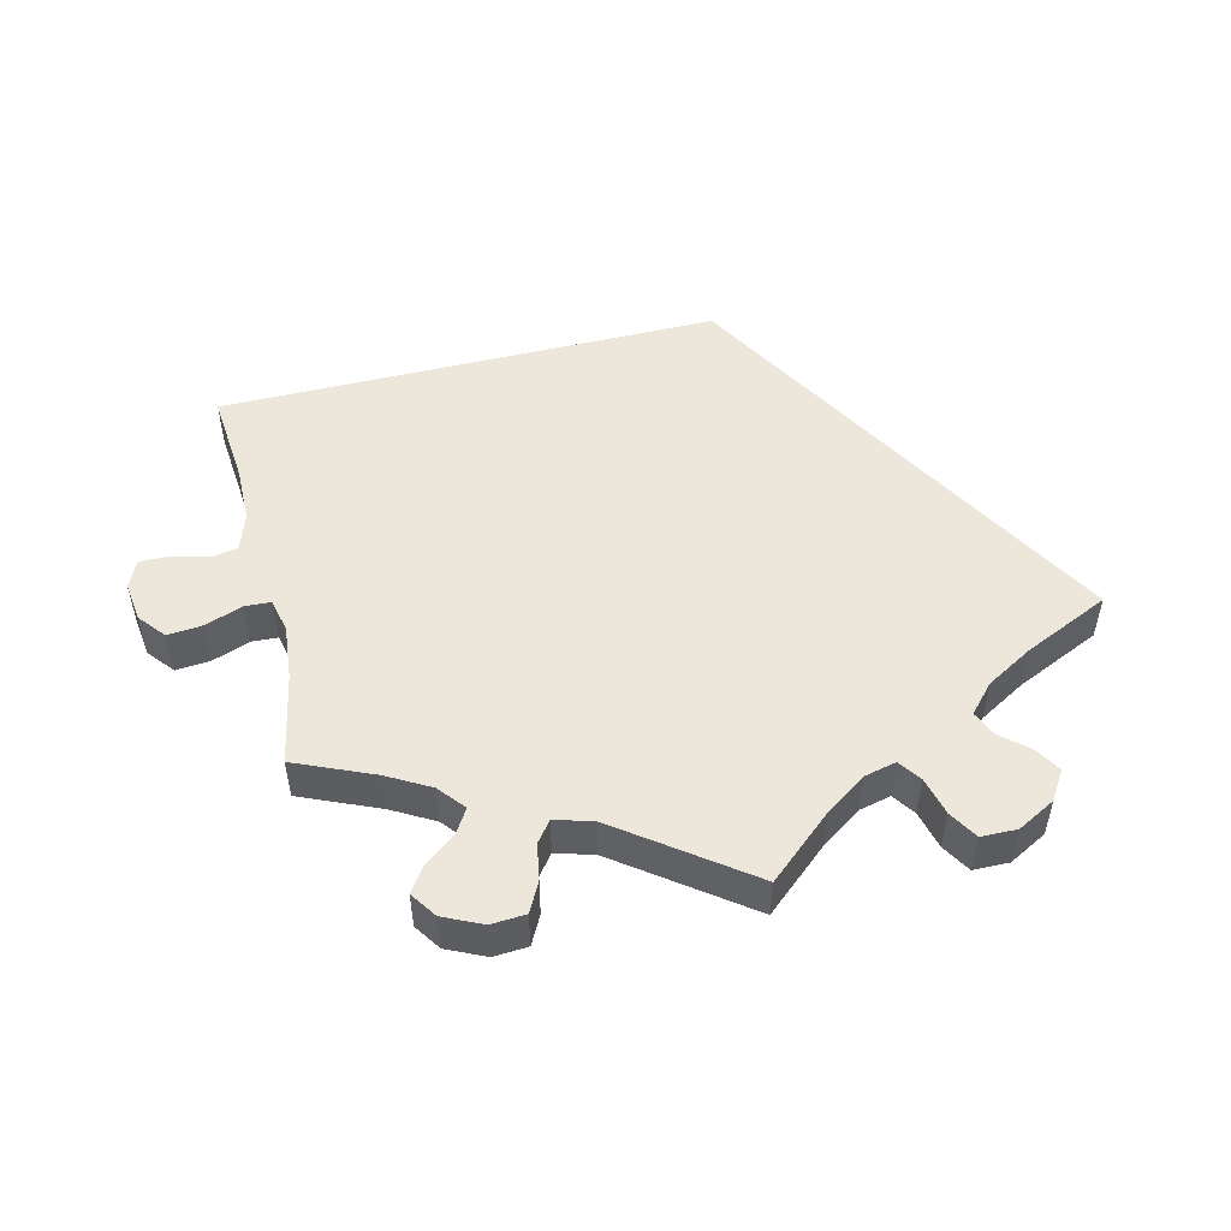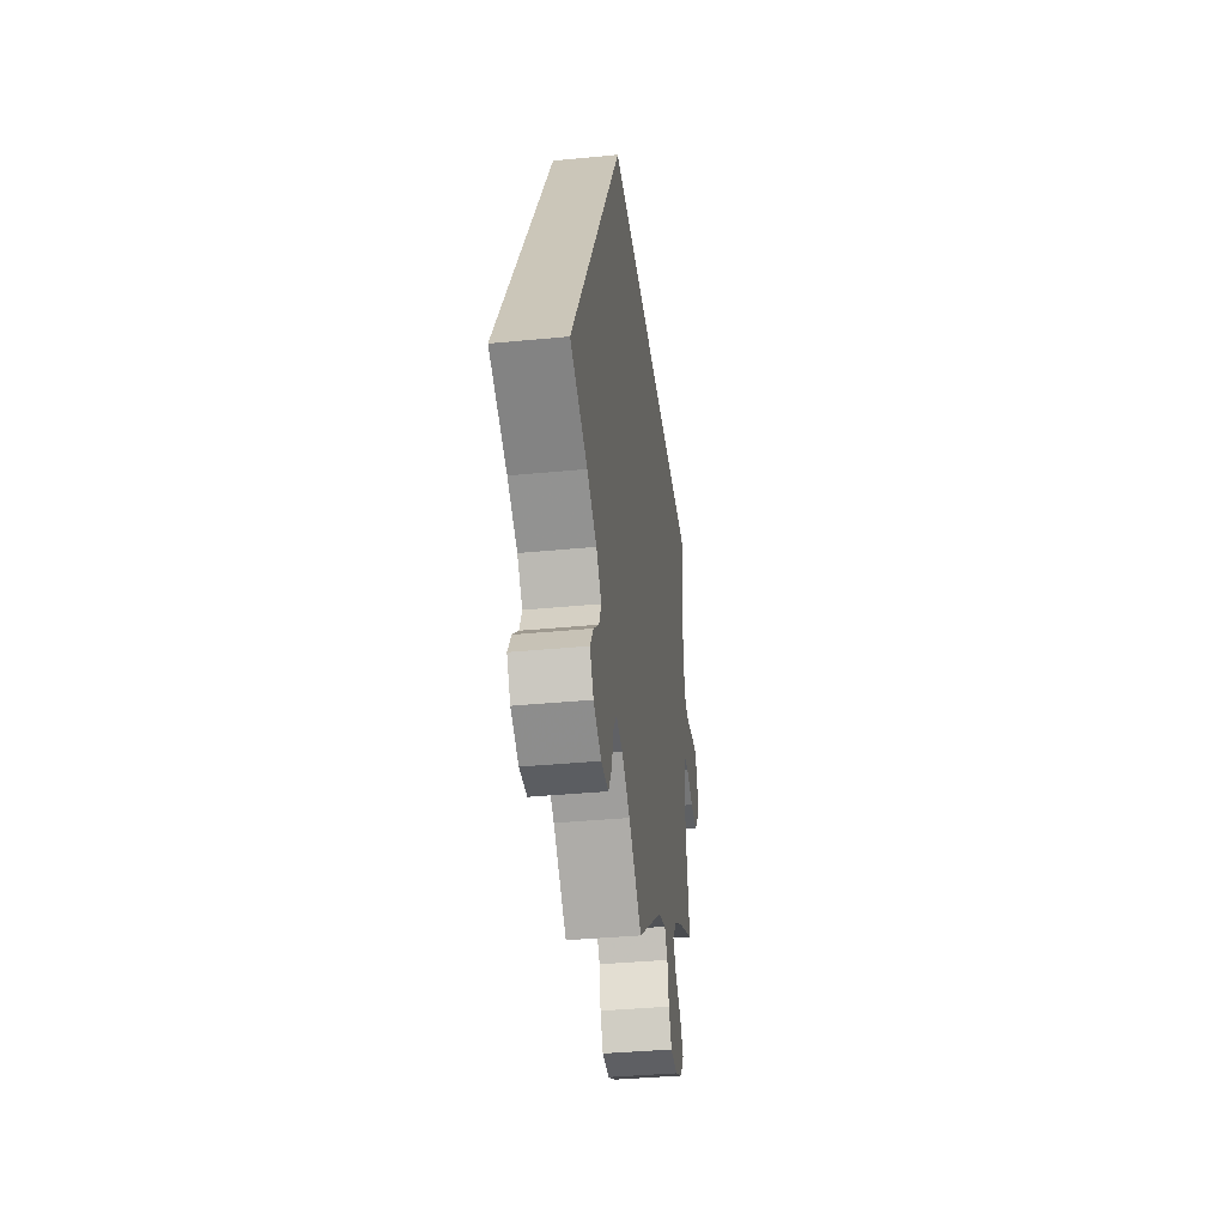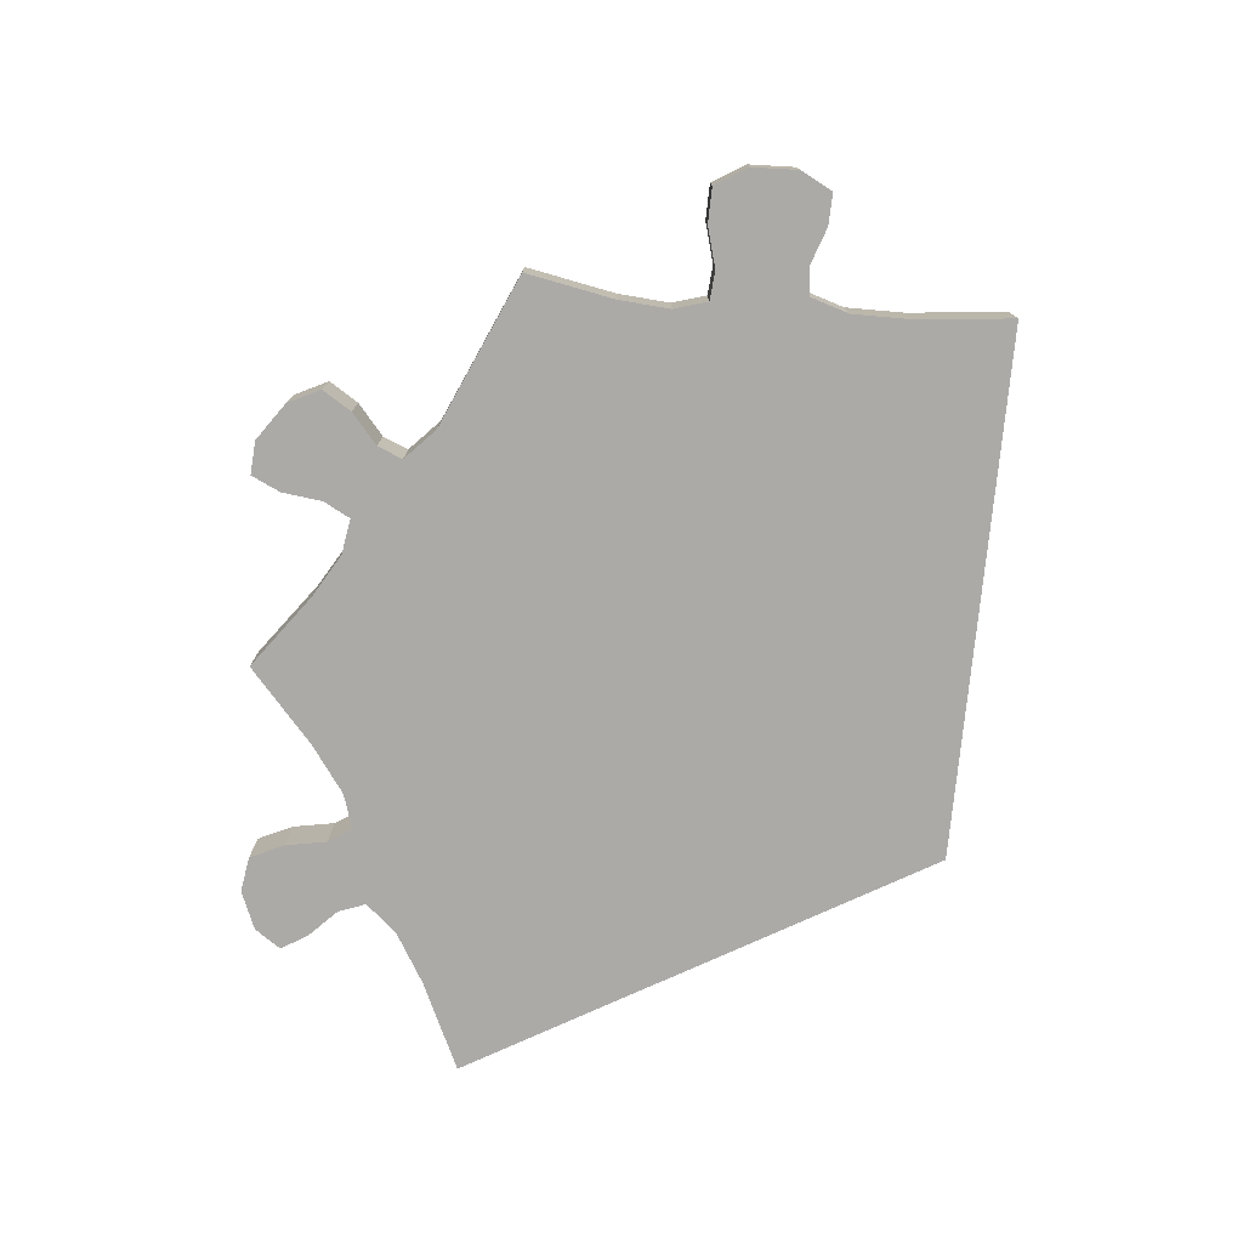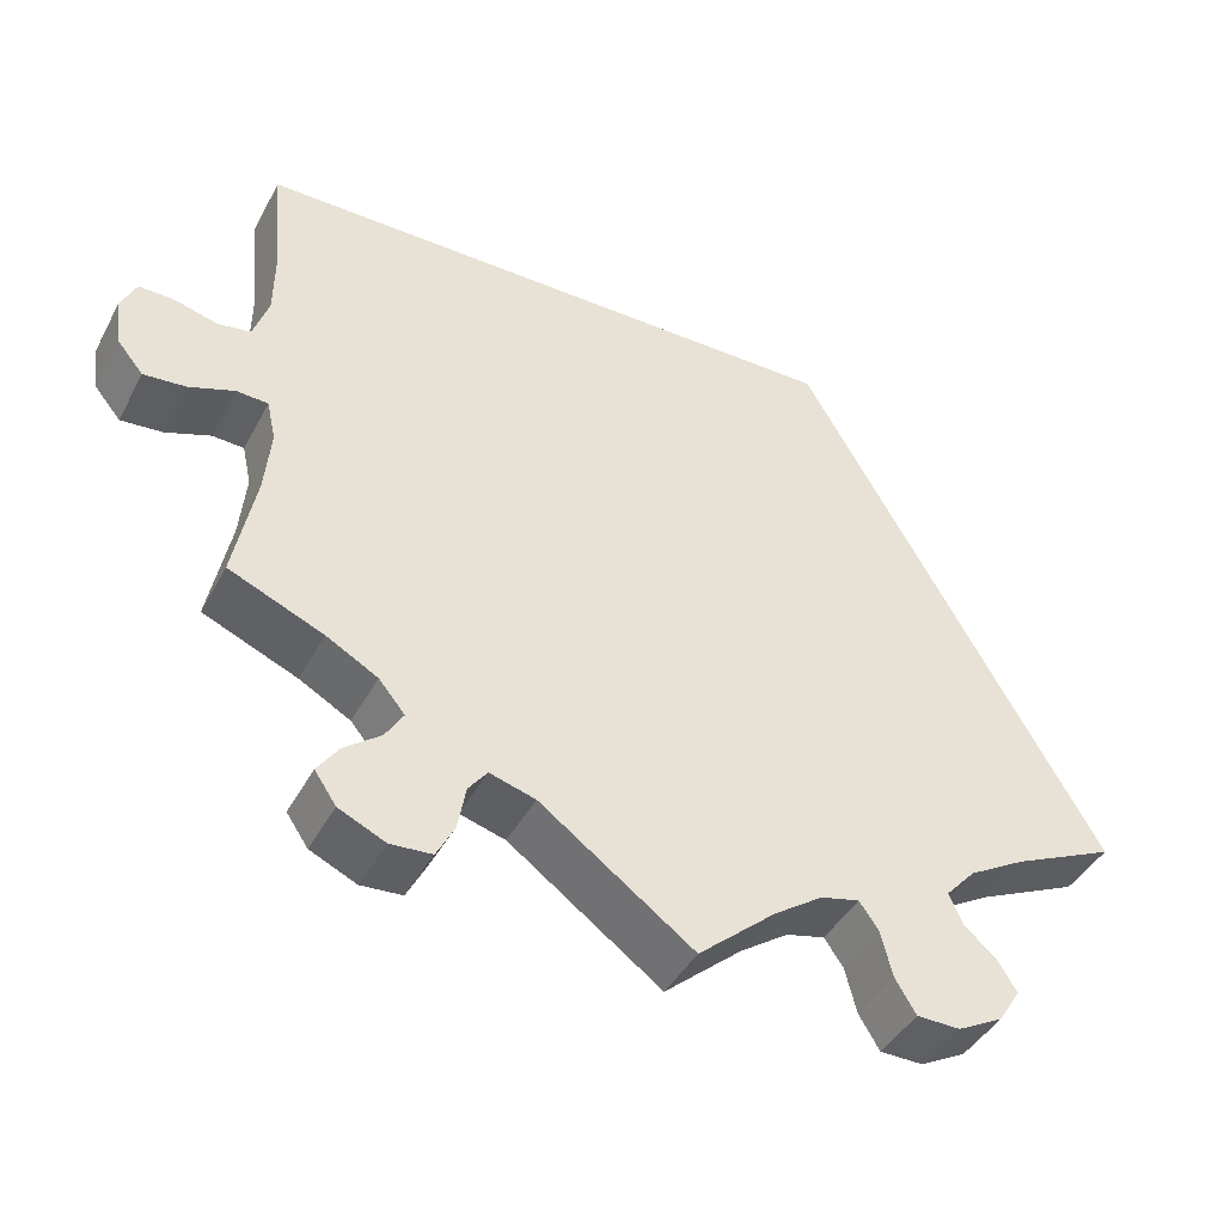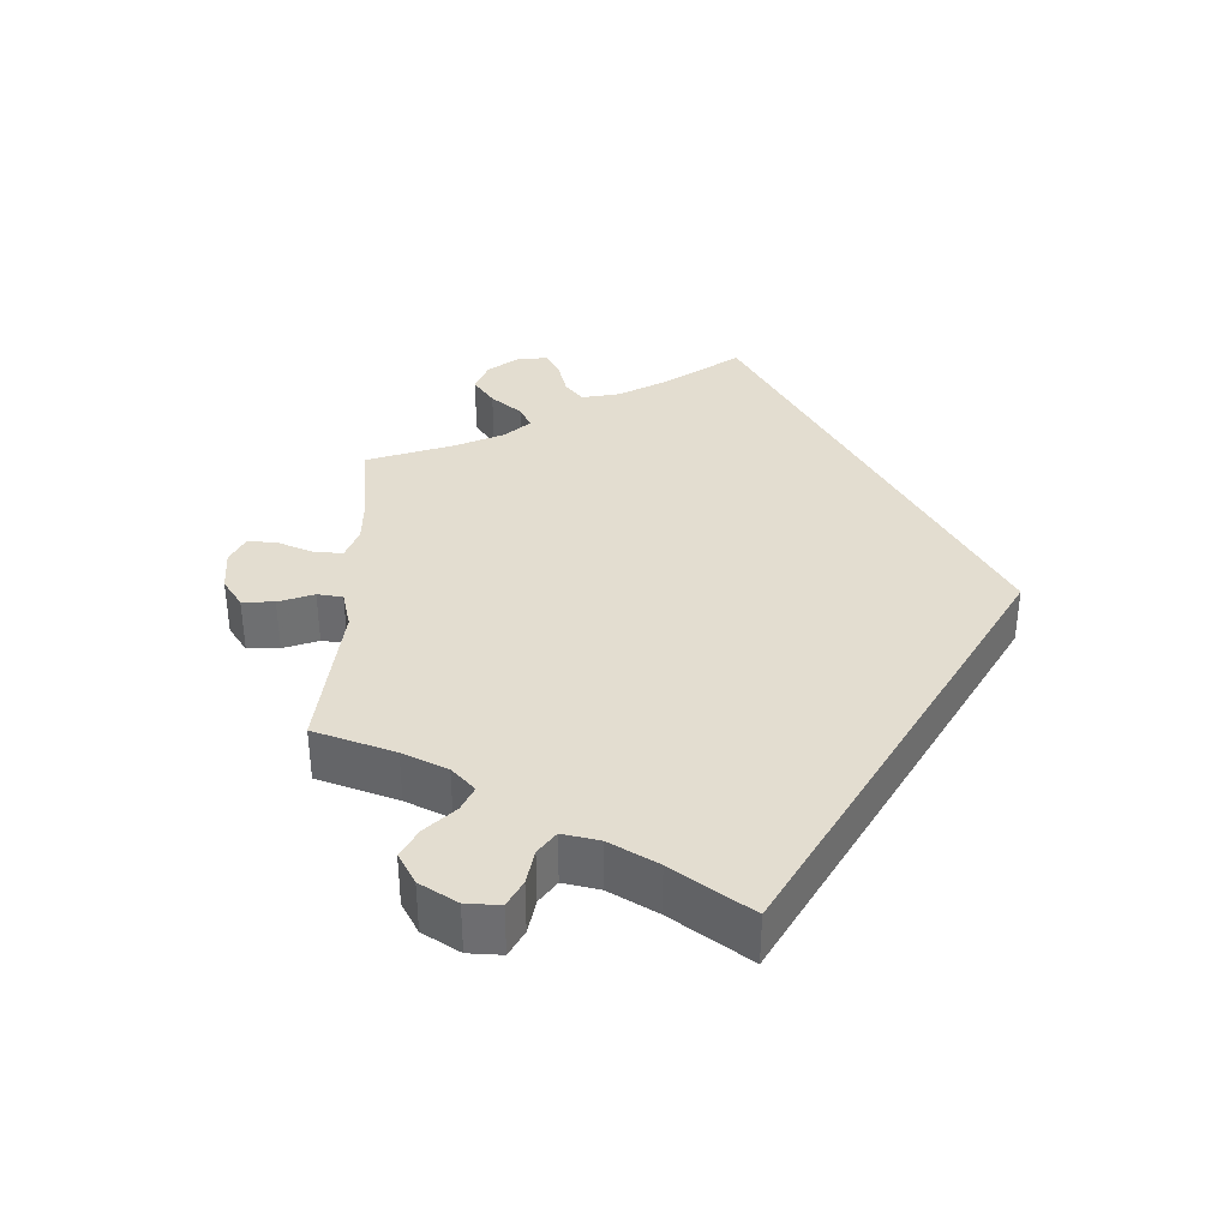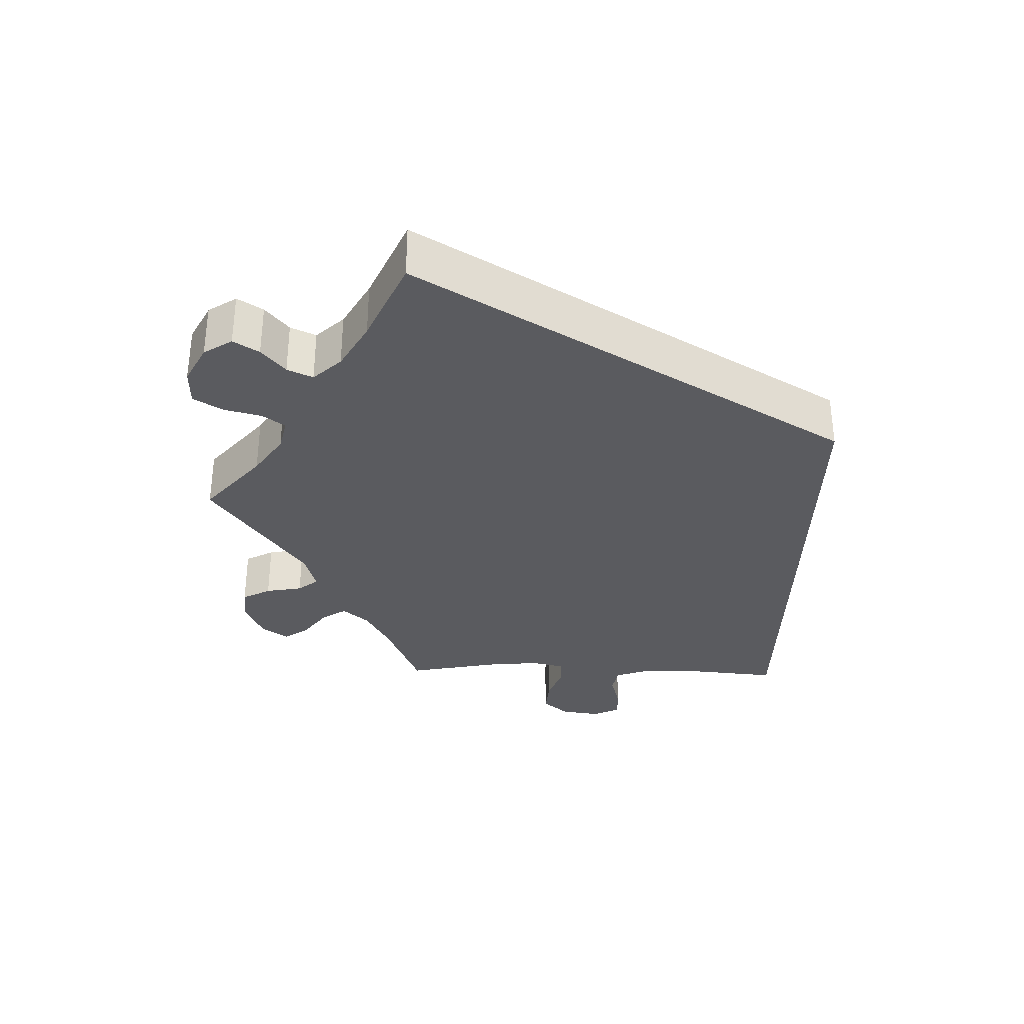
<metadata>
{"format":"obj","ext":"obj","renderer":"f3d","projection":"perspective","resolution":1024,"background":"white","views":[{"elev":51.6,"azim":166.2,"up":"+Y"},{"elev":-37.3,"azim":-82.9,"up":"+Z"},{"elev":-76.1,"azim":-155.3,"up":"+Y"},{"elev":-42.4,"azim":153.6,"up":"+Z"},{"elev":35.5,"azim":-118.8,"up":"+Y"},{"elev":-33.4,"azim":-91.6,"up":"+Y"}]}
</metadata>
<code>
v -0.086 0.07 -0.504
v -0.14 0.07 -0.467
v -0.183 0.07 -0.457
v -0.204 0.07 -0.487
v -0.217 0.07 -0.538
v -0.24 0.07 -0.576
v -0.288 0.07 -0.577
v -0.339 0.07 -0.55
v -0.363 0.07 -0.512
v -0.342 0.07 -0.478
v -0.306 0.07 -0.447
v -0.291 0.07 -0.413
v -0.325 0.07 -0.376
v -0.388 0.07 -0.34
v -0.501 0.07 -0.289
v -0.167 0.07 0.289
v 0.5 0.07 0.289
v 0.489 0.07 0.166
v 0.49 0.07 0.092
v 0.507 0.07 0.043
v 0.543 0.07 0.037
v 0.591 0.07 0.05
v 0.63 0.07 0.051
v 0.647 0.07 0.015
v 0.64 0.07 -0.037
v 0.611 0.07 -0.072
v 0.564 0.07 -0.068
v 0.514 0.07 -0.05
v 0.479 0.07 -0.052
v 0.469 0.07 -0.097
v 0.476 0.07 -0.169
v 0.5 0.07 -0.289
v 0.395 0.07 -0.334
v 0.338 0.07 -0.366
v 0.309 0.07 -0.401
v 0.329 0.07 -0.433
v 0.37 0.07 -0.464
v 0.393 0.07 -0.497
v 0.369 0.07 -0.532
v 0.317 0.07 -0.556
v 0.271 0.07 -0.553
v 0.251 0.07 -0.515
v 0.242 0.07 -0.466
v 0.221 0.07 -0.439
v 0.17 0.07 -0.454
v 0 0.07 -0.578
v -0.086 0 -0.504
v -0.14 0 -0.467
v -0.183 0 -0.457
v -0.204 0 -0.487
v -0.217 0 -0.538
v -0.24 0 -0.576
v -0.288 0 -0.577
v -0.339 0 -0.55
v -0.363 0 -0.512
v -0.342 0 -0.478
v -0.306 0 -0.447
v -0.291 0 -0.413
v -0.325 0 -0.376
v -0.388 0 -0.34
v -0.501 0 -0.289
v -0.167 0 0.289
v 0.5 0 0.289
v 0.489 0 0.166
v 0.49 0 0.092
v 0.507 0 0.043
v 0.543 0 0.037
v 0.591 0 0.05
v 0.63 0 0.051
v 0.647 0 0.015
v 0.64 0 -0.037
v 0.611 0 -0.072
v 0.564 0 -0.068
v 0.514 0 -0.05
v 0.479 0 -0.052
v 0.469 0 -0.097
v 0.476 0 -0.169
v 0.5 0 -0.289
v 0.395 0 -0.334
v 0.338 0 -0.366
v 0.309 0 -0.401
v 0.329 0 -0.433
v 0.37 0 -0.464
v 0.393 0 -0.497
v 0.369 0 -0.532
v 0.317 0 -0.556
v 0.271 0 -0.553
v 0.251 0 -0.515
v 0.242 0 -0.466
v 0.221 0 -0.439
v 0.17 0 -0.454
v 0 0 -0.578
f 45 46 1
f 44 45 1 2
f 40 41 42 43
f 40 43 44
f 39 40 44
f 36 37 38 39
f 35 36 39 44
f 34 35 44 2
f 31 32 33
f 30 31 33 34
f 29 30 34 2
f 25 26 27 28
f 25 28 29
f 24 25 29
f 21 22 23 24
f 20 21 24 29
f 19 20 29 2
f 15 16 17 18
f 14 15 18 19
f 13 14 19 2
f 8 9 10 11
f 8 11 12
f 7 8 12
f 4 5 6 7
f 3 4 7 12
f 2 3 12 13
f 47 92 91
f 48 47 91 90
f 89 88 87 86
f 90 89 86
f 90 86 85
f 85 84 83 82
f 90 85 82 81
f 48 90 81 80
f 79 78 77
f 80 79 77 76
f 48 80 76 75
f 74 73 72 71
f 75 74 71
f 75 71 70
f 70 69 68 67
f 75 70 67 66
f 48 75 66 65
f 64 63 62 61
f 65 64 61 60
f 48 65 60 59
f 57 56 55 54
f 58 57 54
f 58 54 53
f 53 52 51 50
f 58 53 50 49
f 59 58 49 48
f 1 47 48 2
f 2 48 49 3
f 3 49 50 4
f 4 50 51 5
f 5 51 52 6
f 6 52 53 7
f 7 53 54 8
f 8 54 55 9
f 9 55 56 10
f 10 56 57 11
f 11 57 58 12
f 12 58 59 13
f 13 59 60 14
f 14 60 61 15
f 15 61 62 16
f 16 62 63 17
f 17 63 64 18
f 18 64 65 19
f 19 65 66 20
f 20 66 67 21
f 21 67 68 22
f 22 68 69 23
f 23 69 70 24
f 24 70 71 25
f 25 71 72 26
f 26 72 73 27
f 27 73 74 28
f 28 74 75 29
f 29 75 76 30
f 30 76 77 31
f 31 77 78 32
f 32 78 79 33
f 33 79 80 34
f 34 80 81 35
f 35 81 82 36
f 36 82 83 37
f 37 83 84 38
f 38 84 85 39
f 39 85 86 40
f 40 86 87 41
f 41 87 88 42
f 42 88 89 43
f 43 89 90 44
f 44 90 91 45
f 45 91 92 46
f 46 92 47 1

</code>
